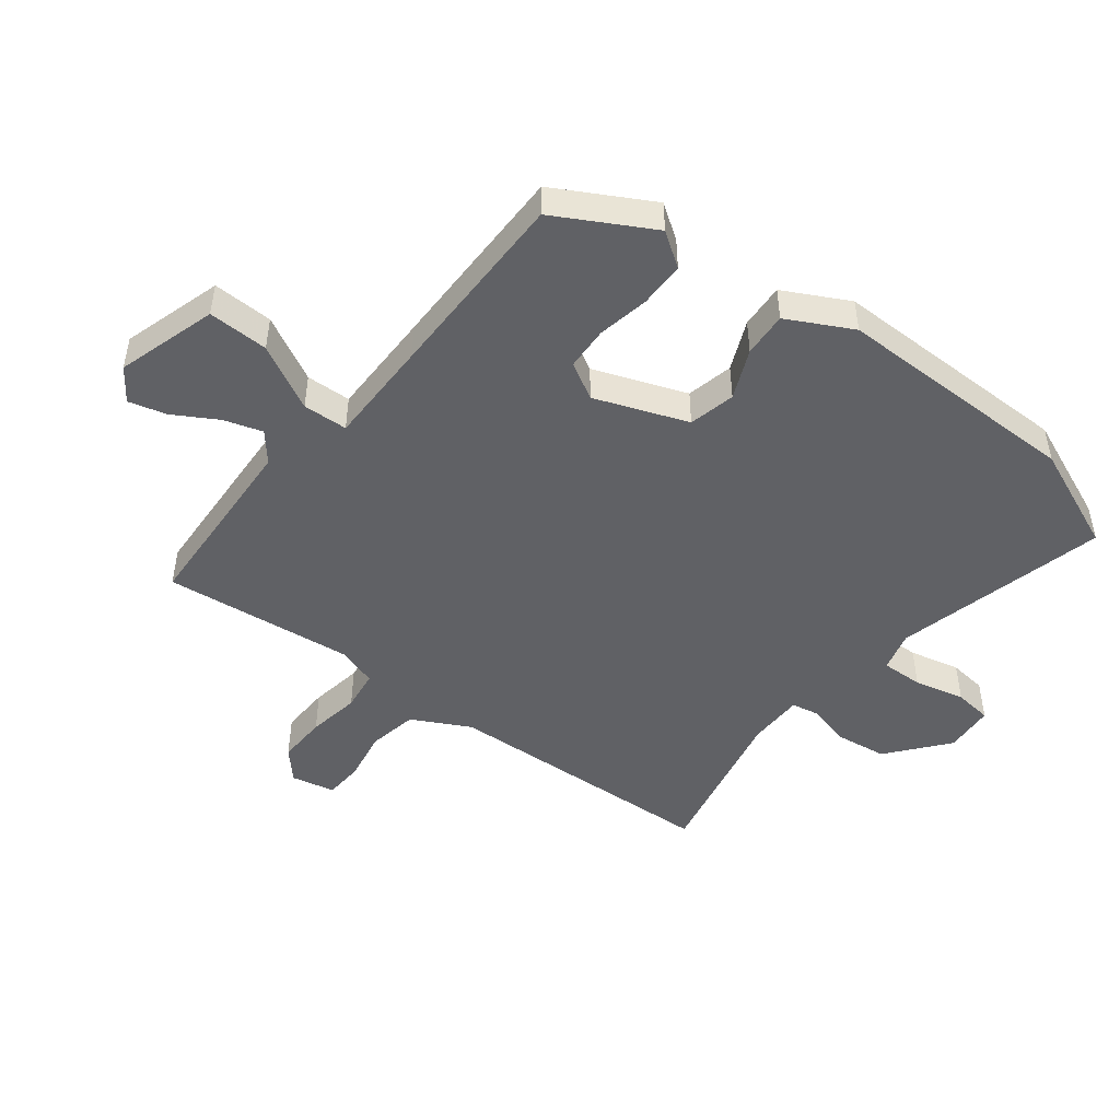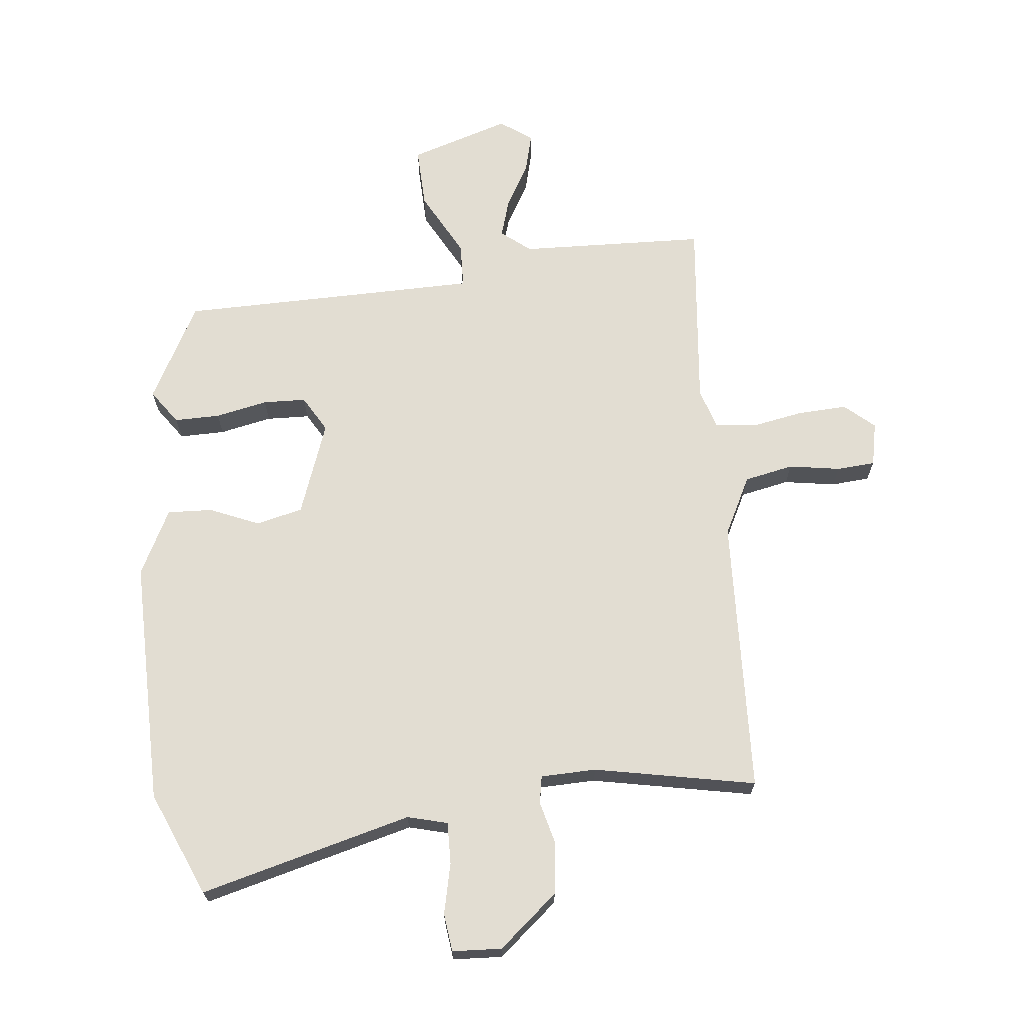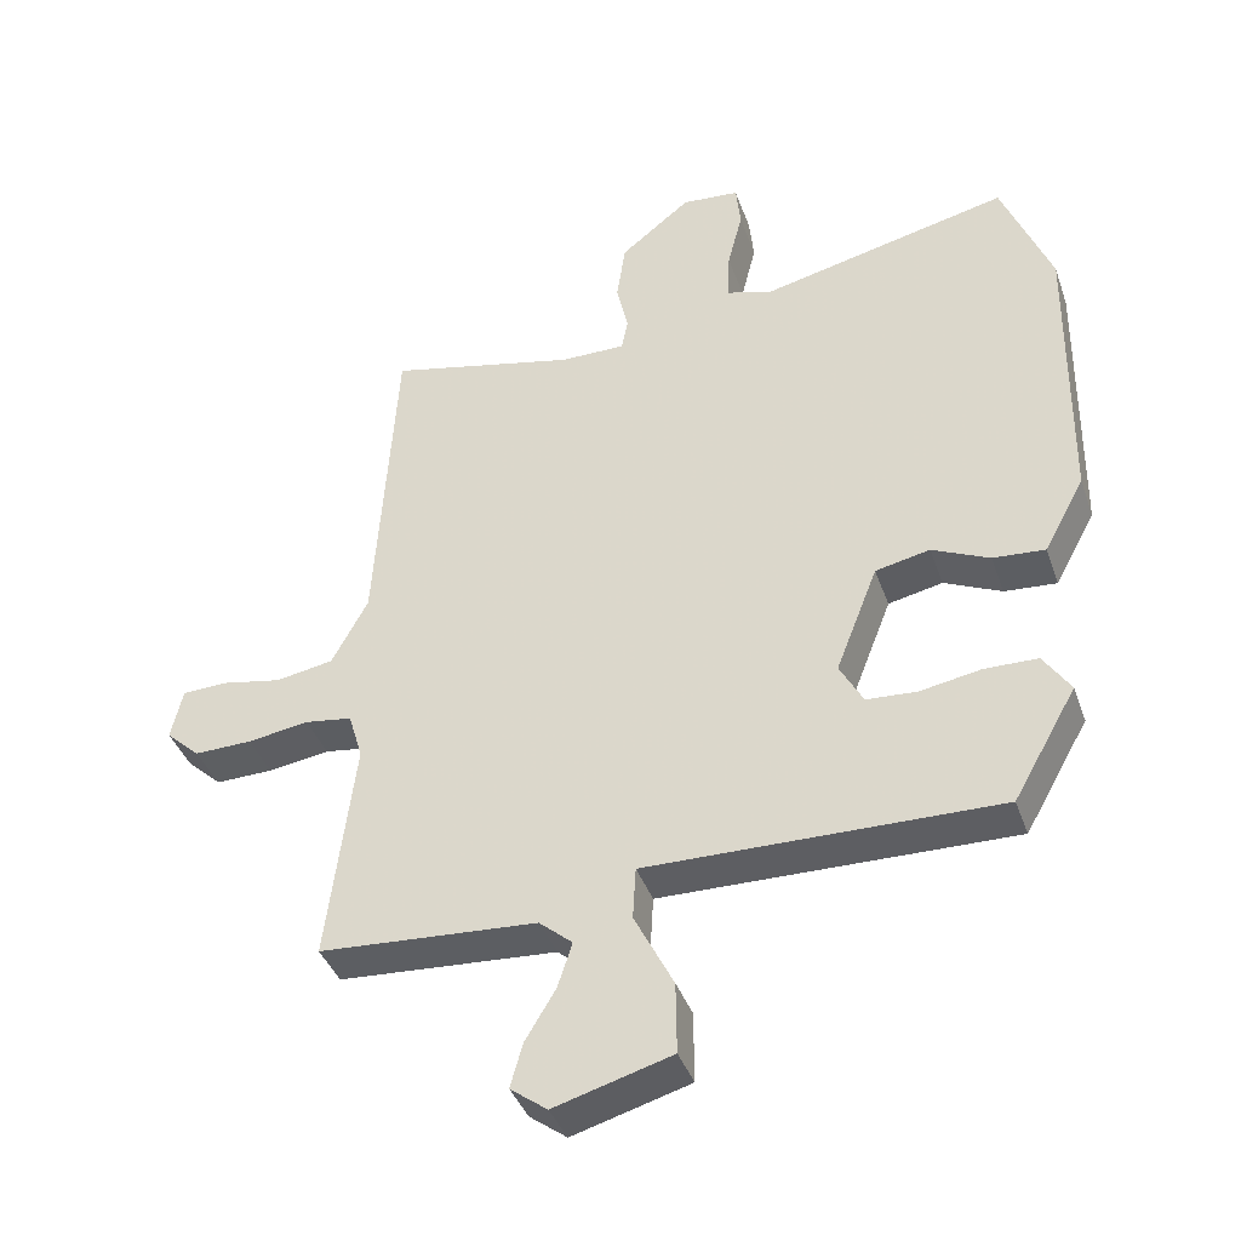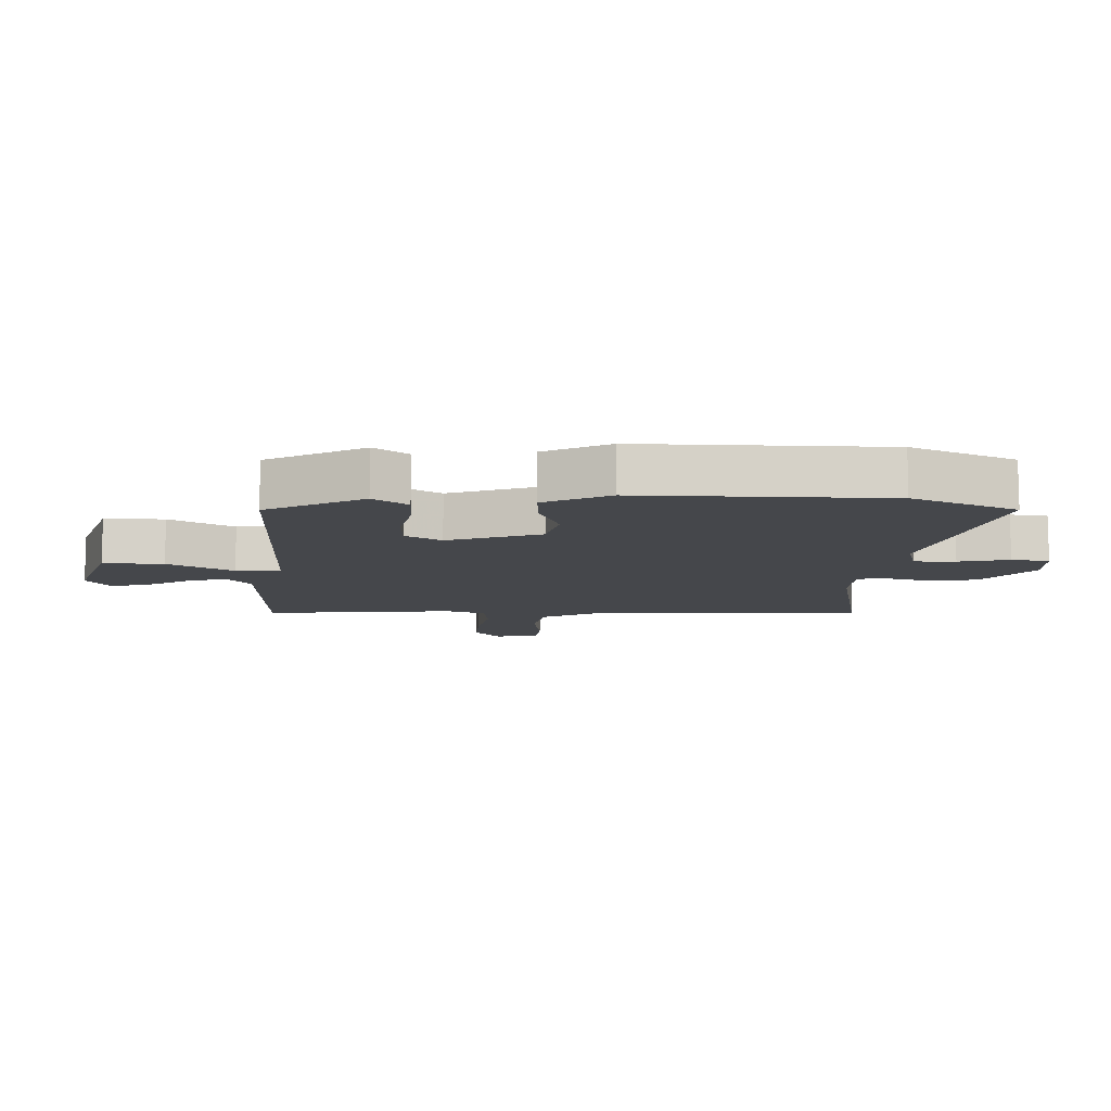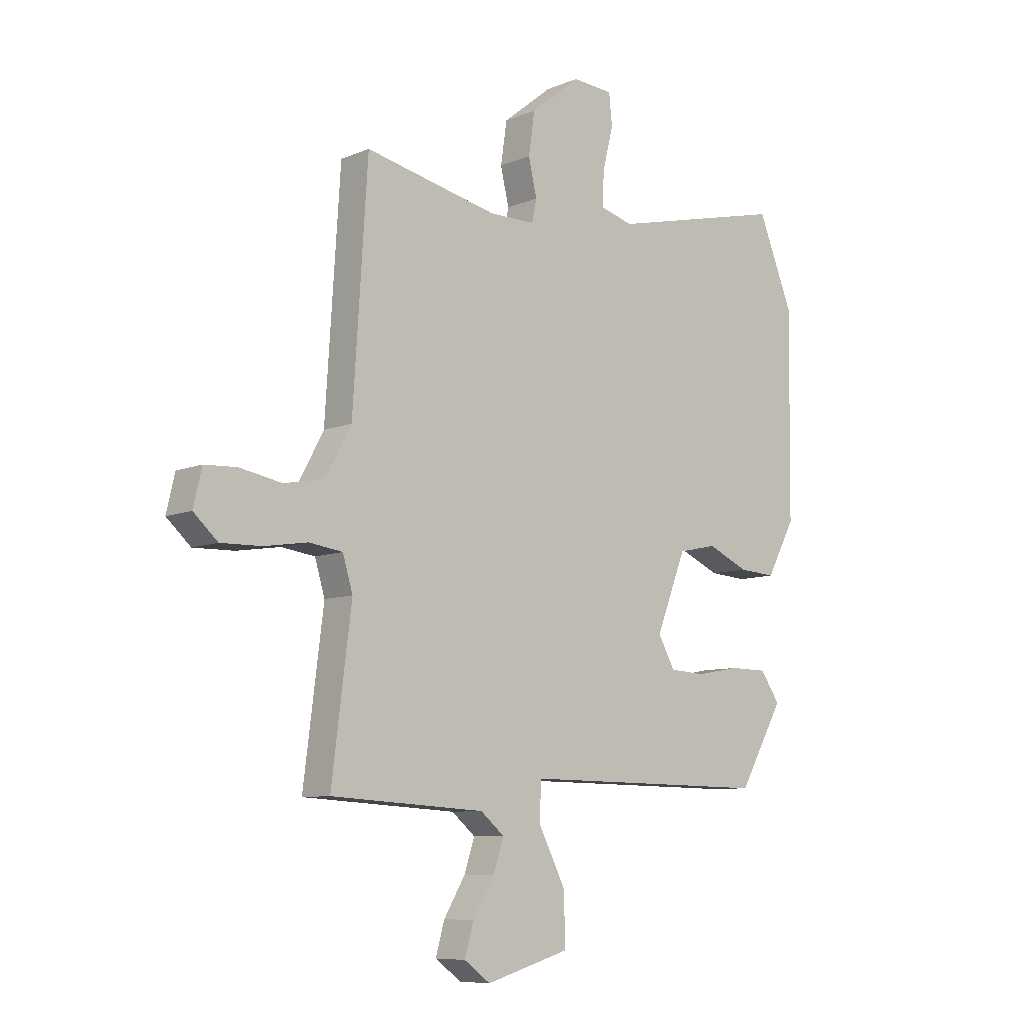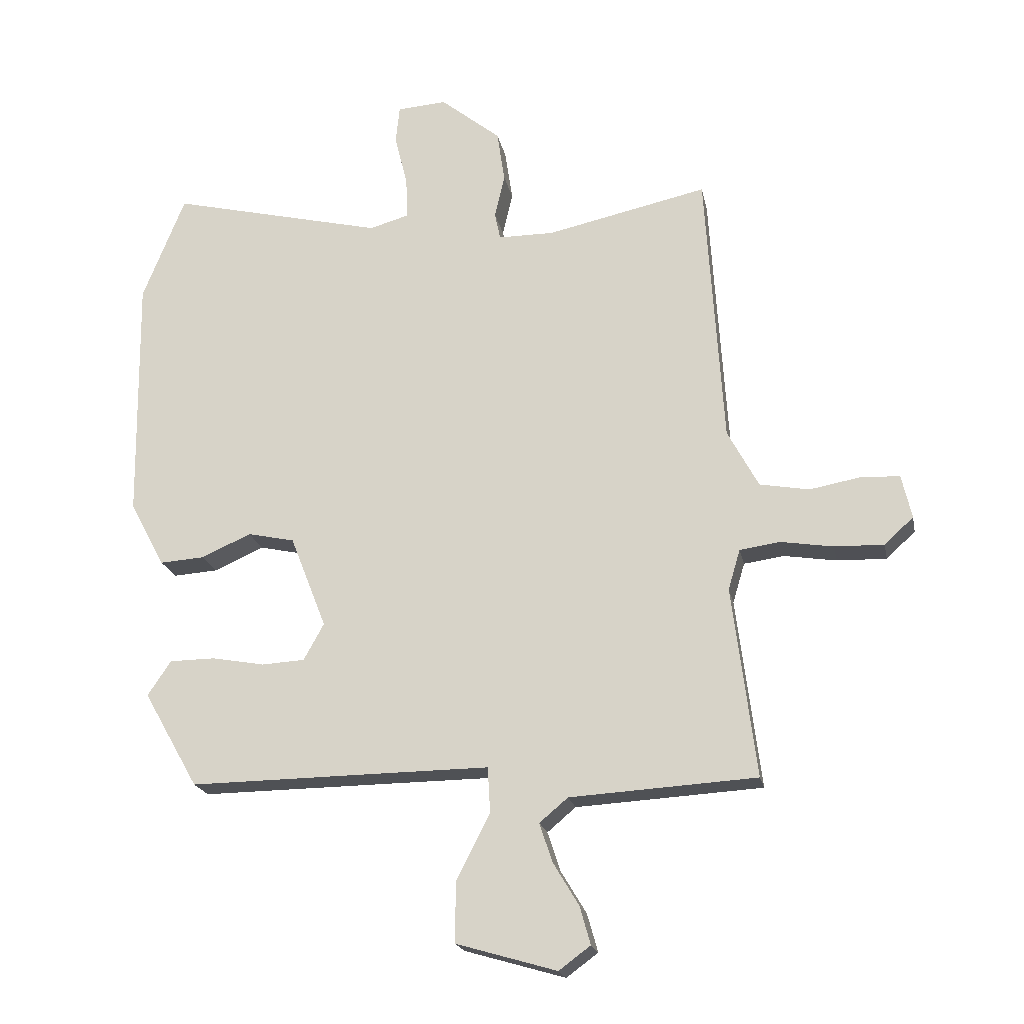
<metadata>
{"format":"obj","ext":"obj","renderer":"f3d","projection":"perspective","resolution":1024,"background":"white","views":[{"elev":-48.3,"azim":-128.5,"up":"+Y"},{"elev":68.3,"azim":-7.4,"up":"+Y"},{"elev":-39.3,"azim":-161.6,"up":"+Z"},{"elev":-10.4,"azim":-93.6,"up":"+Y"},{"elev":-8.4,"azim":138.5,"up":"+Z"},{"elev":-19.7,"azim":11.1,"up":"+Z"}]}
</metadata>
<code>
v -0.405 0.07 -0.465
v -0.491 0.07 -0.314
v -0.454 0.07 -0.259
v -0.382 0.07 -0.258
v -0.299 0.07 -0.273
v -0.231 0.07 -0.269
v -0.199 0.07 -0.211
v -0.256 0.07 -0.065
v -0.33 0.07 -0.049
v -0.408 0.07 -0.084
v -0.479 0.07 -0.089
v -0.534 0.07 0.013
v -0.539 0.07 0.403
v -0.472 0.07 0.57
v -0.135 0.07 0.49
v -0.072 0.07 0.508
v -0.075 0.07 0.574
v -0.095 0.07 0.654
v -0.089 0.07 0.714
v -0.011 0.07 0.72
v 0.084 0.07 0.644
v 0.096 0.07 0.563
v 0.08 0.07 0.494
v 0.089 0.07 0.451
v 0.177 0.07 0.451
v 0.431 0.07 0.507
v 0.459 0.07 0.069
v 0.508 0.07 -0.022
v 0.586 0.07 -0.036
v 0.667 0.07 -0.021
v 0.728 0.07 -0.024
v 0.744 0.07 -0.093
v 0.698 0.07 -0.135
v 0.62 0.07 -0.133
v 0.537 0.07 -0.12
v 0.473 0.07 -0.129
v 0.454 0.07 -0.193
v 0.492 0.07 -0.494
v 0.197 0.07 -0.512
v 0.152 0.07 -0.55
v 0.172 0.07 -0.611
v 0.213 0.07 -0.679
v 0.23 0.07 -0.739
v 0.18 0.07 -0.776
v 0.021 0.07 -0.73
v 0.022 0.07 -0.634
v 0.075 0.07 -0.53
v 0.071 0.07 -0.459
v -0.098 0.07 -0.461
v -0.405 0 -0.465
v -0.491 0 -0.314
v -0.454 0 -0.259
v -0.382 0 -0.258
v -0.299 0 -0.273
v -0.231 0 -0.269
v -0.199 0 -0.211
v -0.256 0 -0.065
v -0.33 0 -0.049
v -0.408 0 -0.084
v -0.479 0 -0.089
v -0.534 0 0.013
v -0.539 0 0.403
v -0.472 0 0.57
v -0.135 0 0.49
v -0.072 0 0.508
v -0.075 0 0.574
v -0.095 0 0.654
v -0.089 0 0.714
v -0.011 0 0.72
v 0.084 0 0.644
v 0.096 0 0.563
v 0.08 0 0.494
v 0.089 0 0.451
v 0.177 0 0.451
v 0.431 0 0.507
v 0.459 0 0.069
v 0.508 0 -0.022
v 0.586 0 -0.036
v 0.667 0 -0.021
v 0.728 0 -0.024
v 0.744 0 -0.093
v 0.698 0 -0.135
v 0.62 0 -0.133
v 0.537 0 -0.12
v 0.473 0 -0.129
v 0.454 0 -0.193
v 0.492 0 -0.494
v 0.197 0 -0.512
v 0.152 0 -0.55
v 0.172 0 -0.611
v 0.213 0 -0.679
v 0.23 0 -0.739
v 0.18 0 -0.776
v 0.021 0 -0.73
v 0.022 0 -0.634
v 0.075 0 -0.53
v 0.071 0 -0.459
v -0.098 0 -0.461
f 45 46 47
f 44 45 47
f 43 44 47
f 42 43 47
f 41 42 47
f 40 41 47 48
f 39 40 48
f 37 38 39 48
f 36 37 48 49
f 33 34 35
f 32 33 35
f 31 32 35
f 30 31 35
f 29 30 35
f 28 29 35 36
f 36 49 1
f 28 36 1
f 27 28 1
f 21 22 23
f 20 21 23
f 19 20 23
f 18 19 23
f 17 18 23
f 16 17 23 24
f 15 16 24
f 13 14 15
f 12 13 15
f 11 12 15
f 10 11 15
f 9 10 15
f 8 9 15 24
f 7 8 24 25
f 3 4 5
f 2 3 5
f 1 2 5
f 1 5 6
f 27 1 6
f 25 26 27
f 7 25 27
f 6 7 27
f 96 95 94
f 96 94 93
f 96 93 92
f 96 92 91
f 96 91 90
f 97 96 90 89
f 97 89 88
f 97 88 87 86
f 98 97 86 85
f 84 83 82
f 84 82 81
f 84 81 80
f 84 80 79
f 84 79 78
f 85 84 78 77
f 50 98 85
f 50 85 77
f 50 77 76
f 72 71 70
f 72 70 69
f 72 69 68
f 72 68 67
f 72 67 66
f 73 72 66 65
f 73 65 64
f 64 63 62
f 64 62 61
f 64 61 60
f 64 60 59
f 64 59 58
f 73 64 58 57
f 74 73 57 56
f 54 53 52
f 54 52 51
f 54 51 50
f 55 54 50
f 55 50 76
f 76 75 74
f 76 74 56
f 76 56 55
f 1 50 51 2
f 2 51 52 3
f 3 52 53 4
f 4 53 54 5
f 5 54 55 6
f 6 55 56 7
f 7 56 57 8
f 8 57 58 9
f 9 58 59 10
f 10 59 60 11
f 11 60 61 12
f 12 61 62 13
f 13 62 63 14
f 14 63 64 15
f 15 64 65 16
f 16 65 66 17
f 17 66 67 18
f 18 67 68 19
f 19 68 69 20
f 20 69 70 21
f 21 70 71 22
f 22 71 72 23
f 23 72 73 24
f 24 73 74 25
f 25 74 75 26
f 26 75 76 27
f 27 76 77 28
f 28 77 78 29
f 29 78 79 30
f 30 79 80 31
f 31 80 81 32
f 32 81 82 33
f 33 82 83 34
f 34 83 84 35
f 35 84 85 36
f 36 85 86 37
f 37 86 87 38
f 38 87 88 39
f 39 88 89 40
f 40 89 90 41
f 41 90 91 42
f 42 91 92 43
f 43 92 93 44
f 44 93 94 45
f 45 94 95 46
f 46 95 96 47
f 47 96 97 48
f 48 97 98 49
f 49 98 50 1

</code>
